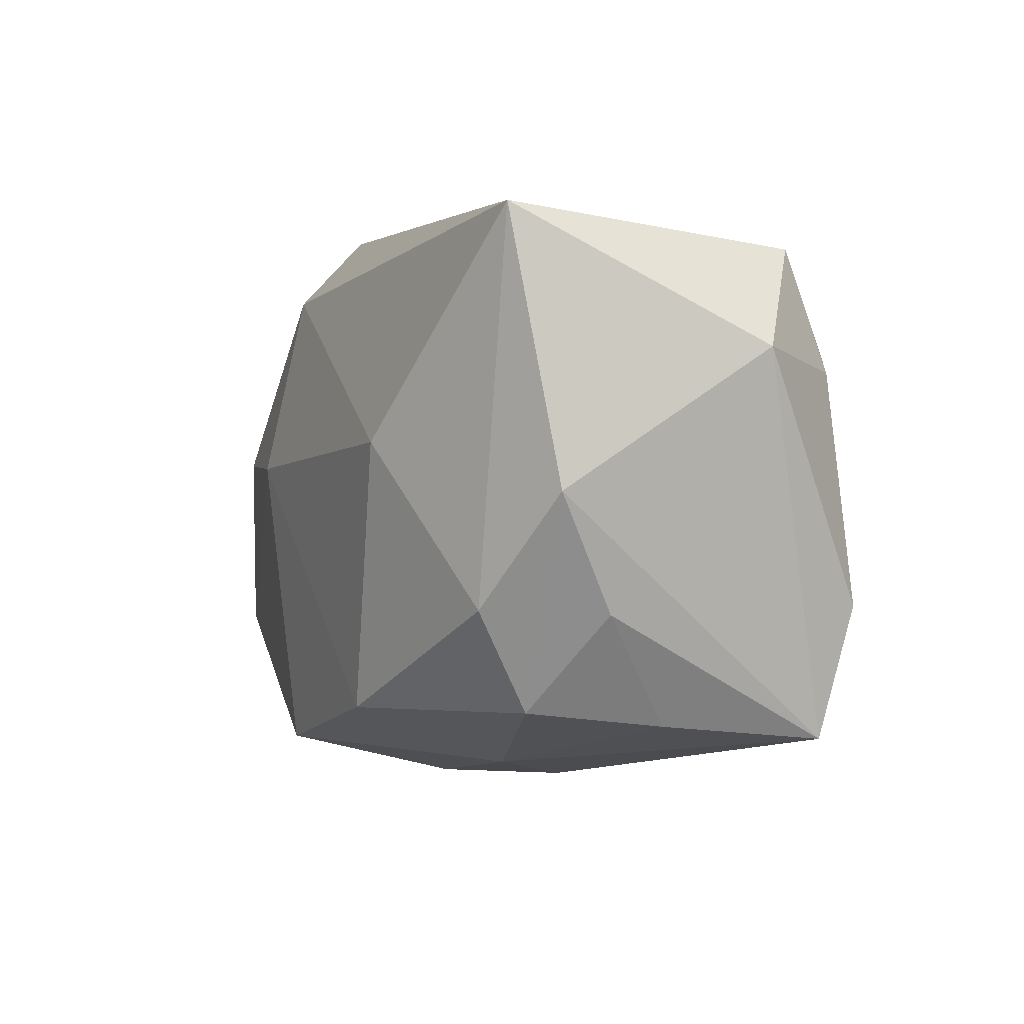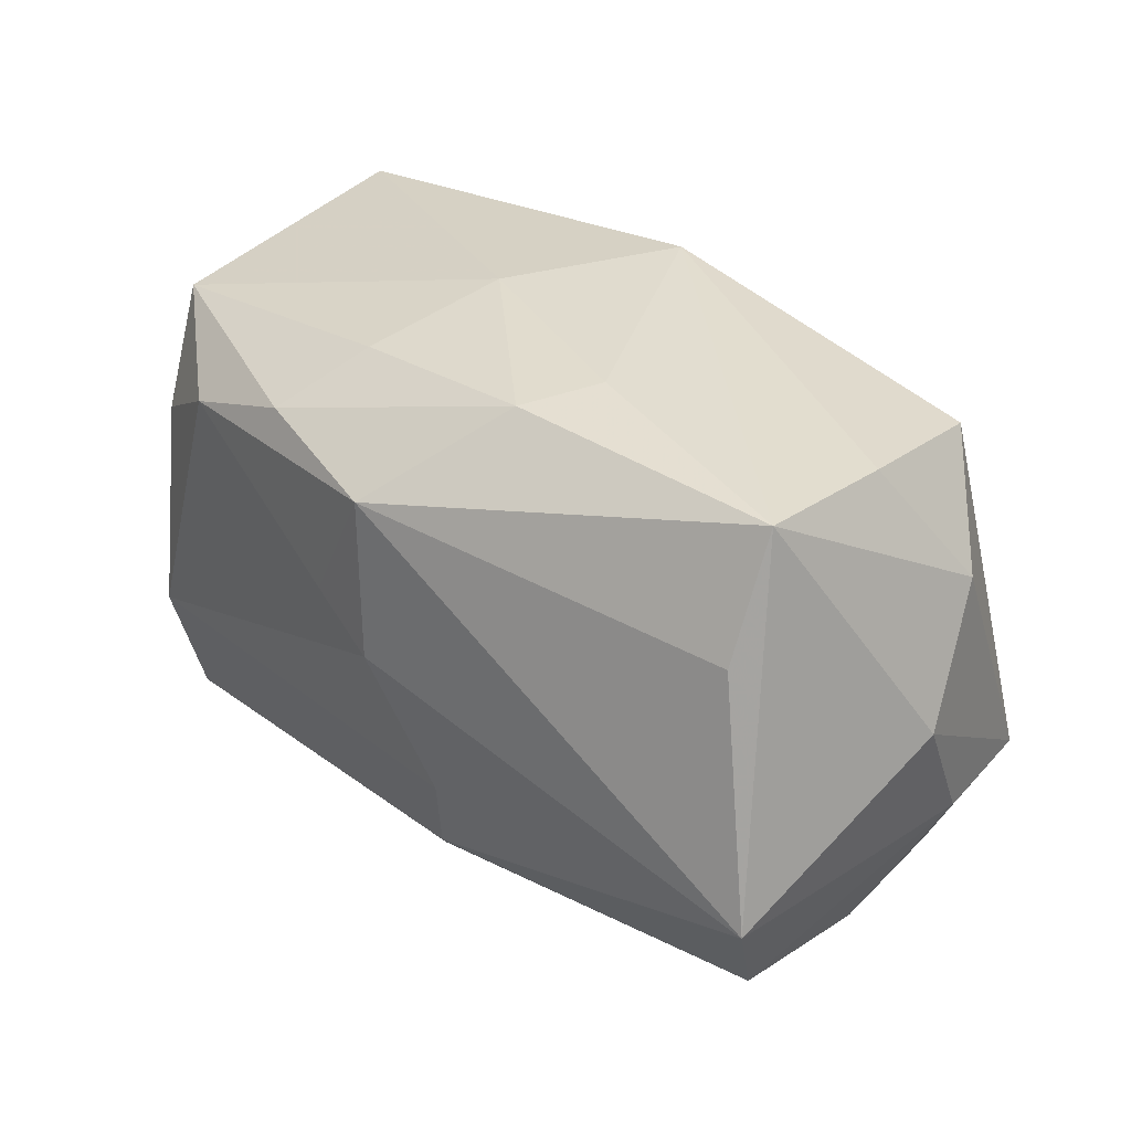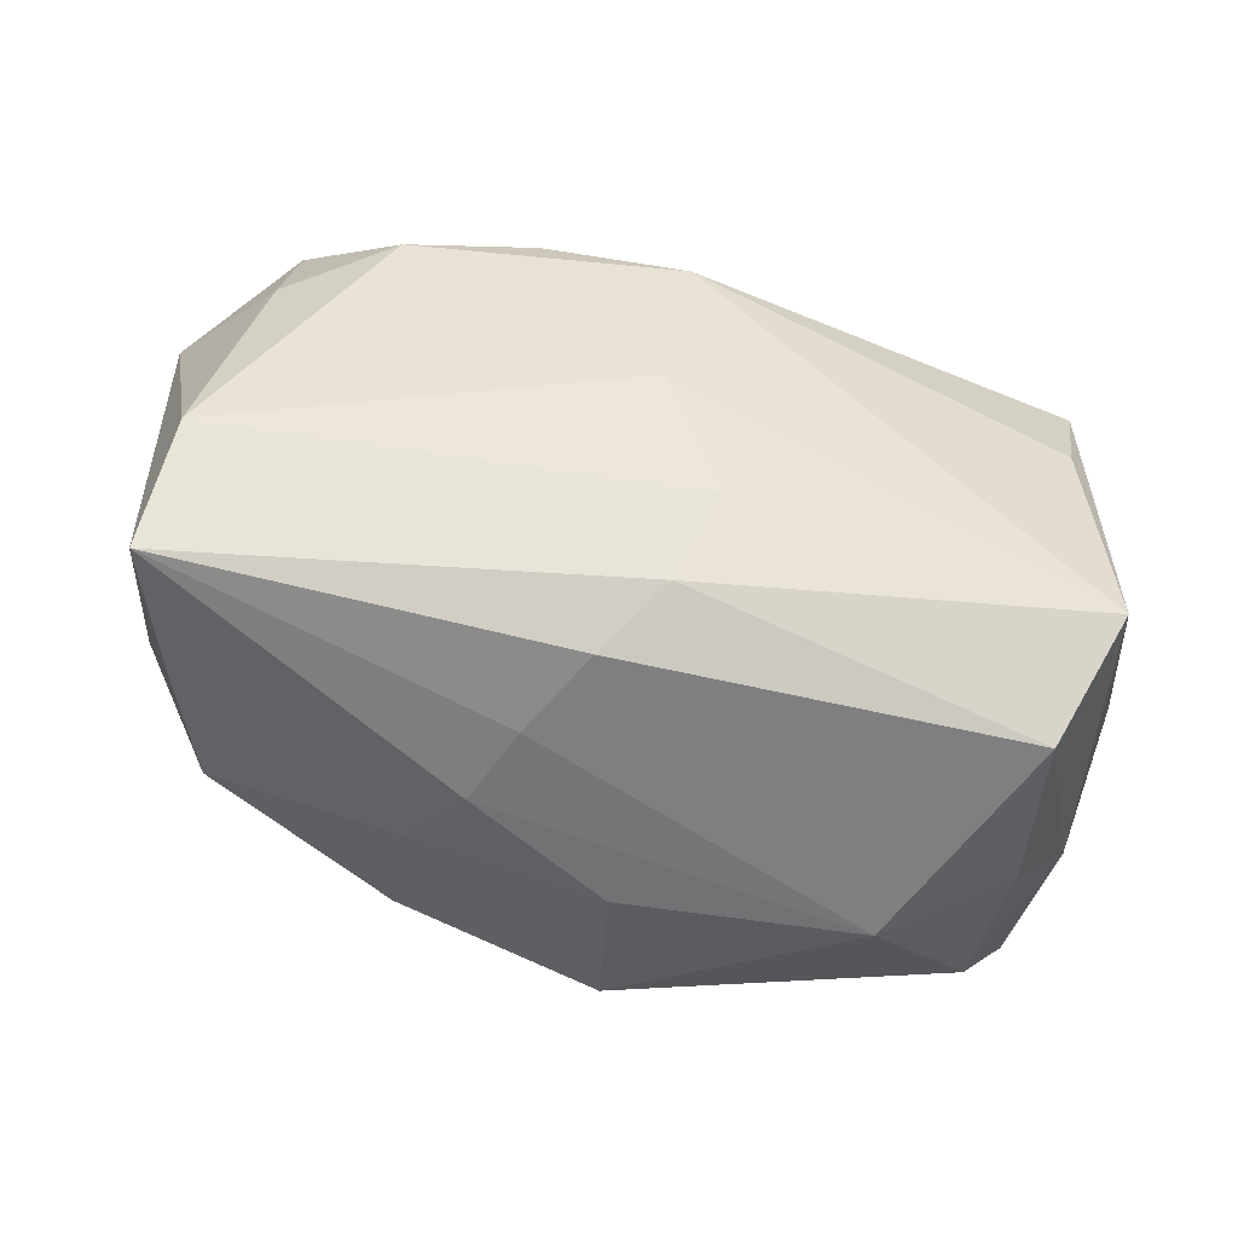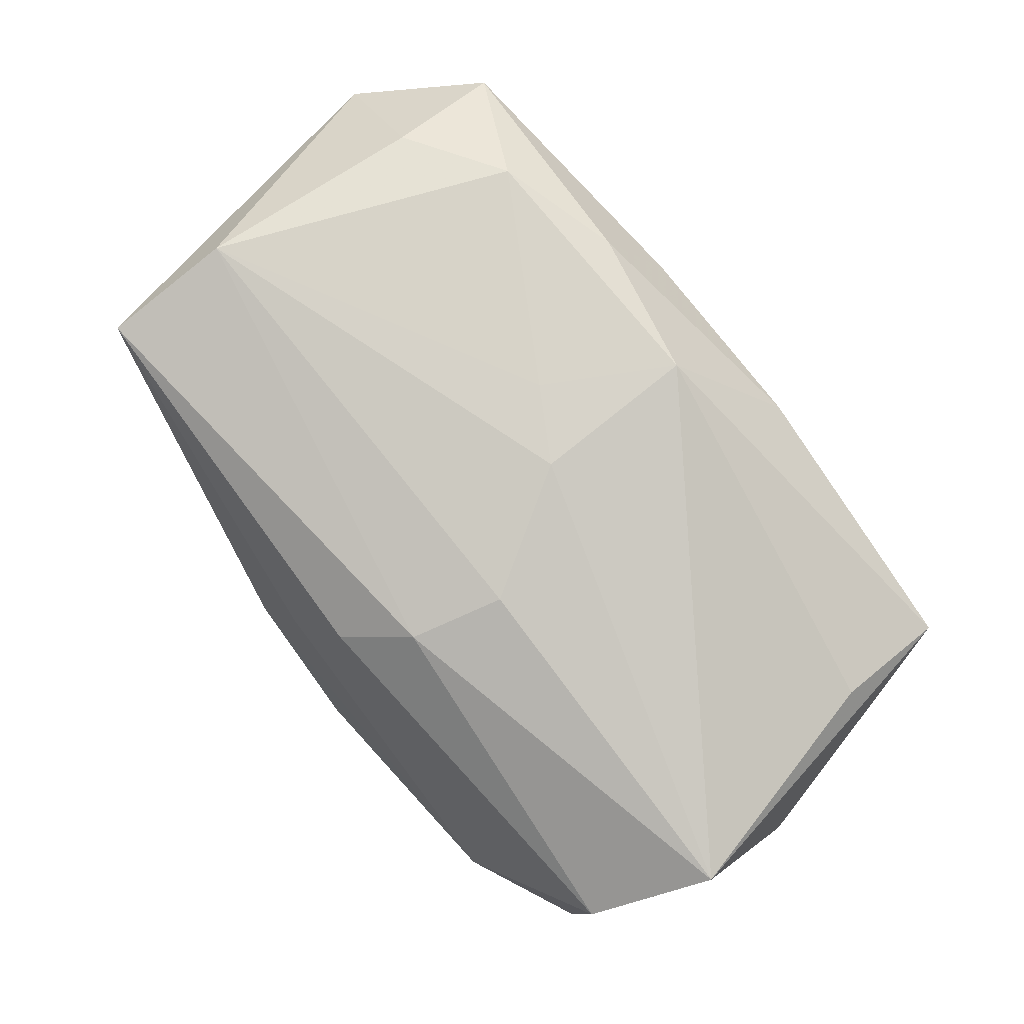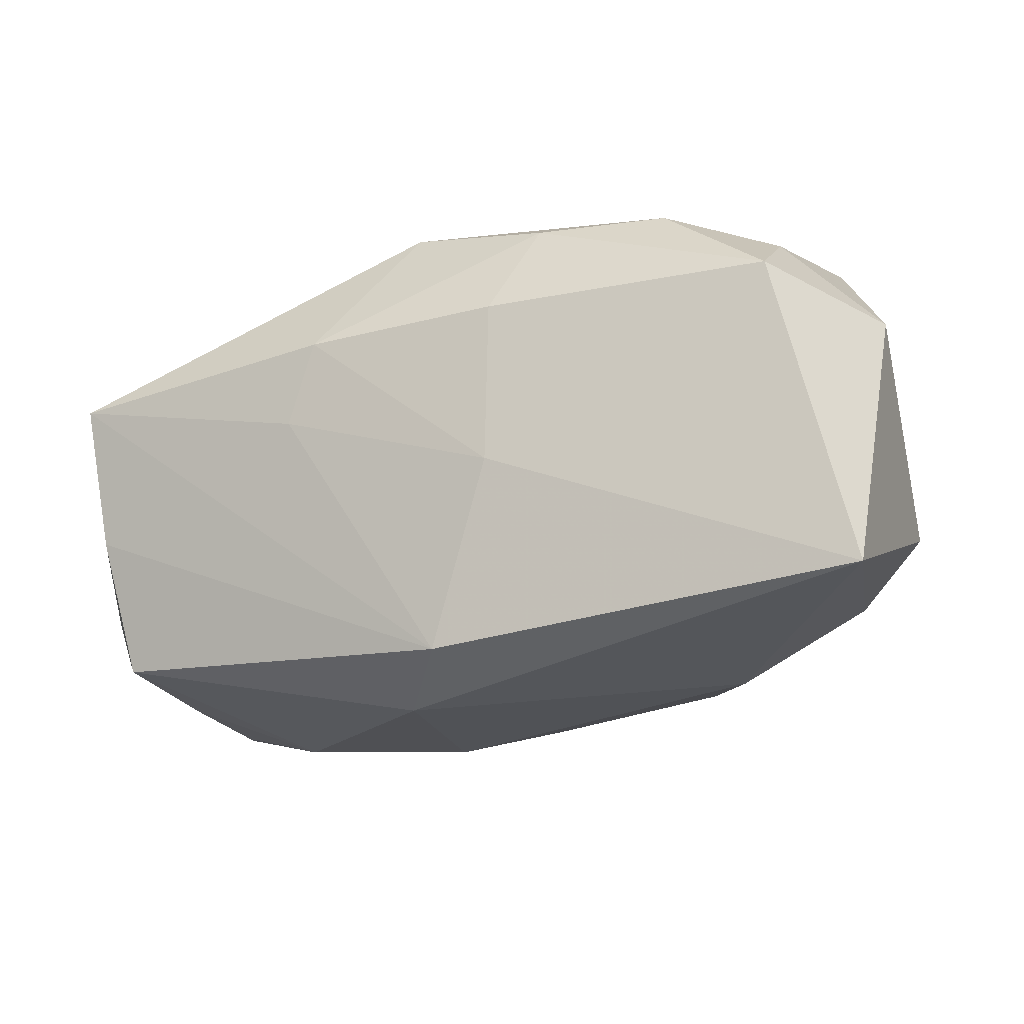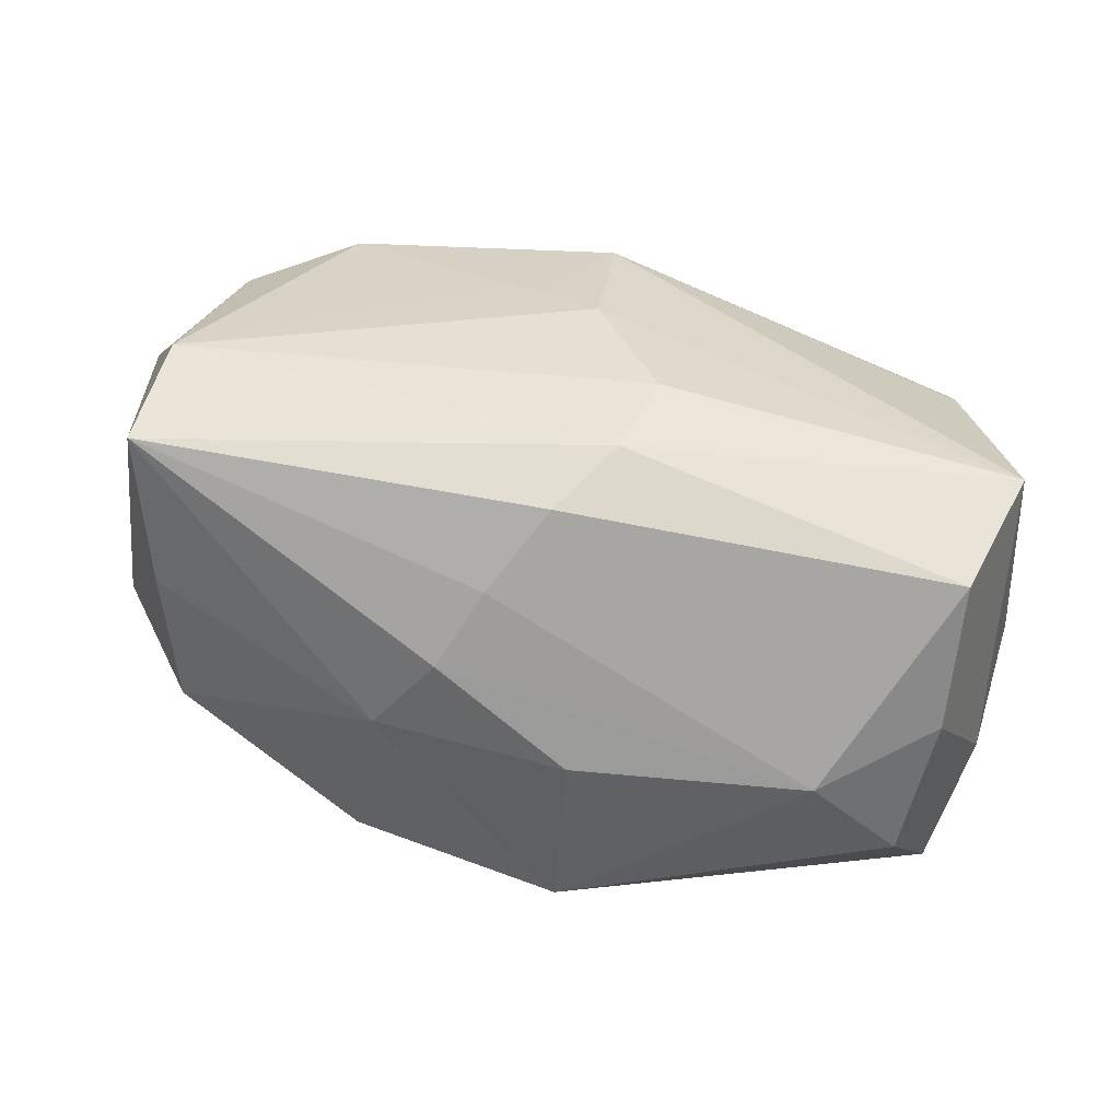
<metadata>
{"format":"obj","ext":"obj","renderer":"f3d","projection":"perspective","resolution":1024,"background":"white","views":[{"elev":-3.8,"azim":-102.6,"up":"+Y"},{"elev":32.4,"azim":50.9,"up":"+Y"},{"elev":42.1,"azim":12.0,"up":"+Z"},{"elev":77.1,"azim":53.0,"up":"+Z"},{"elev":-8.5,"azim":-157.3,"up":"+Z"},{"elev":28.2,"azim":9.1,"up":"+Z"}]}
</metadata>
<code>
v 0.005573 0.01171 0.002347
v 0.01441 0.01001 -0.008297
v 0.001129 0.007603 0.01123
v -0.005281 0.008843 0.01063
v 0.01942 -0.004404 0.00712
v 0.0004764 0.009327 -0.0103
v 0.01858 -0.004748 -0.005297
v 0.01568 0.01063 -0.00239
v 0.01673 -0.005208 -0.01085
v -0.01561 -0.01078 0.009334
v 0.001401 0.0005341 0.01137
v 0.01365 6.493e-05 -0.01101
v -0.001182 -0.01207 0.004343
v -0.003107 -0.01279 0.001236
v 0.003575 -0.008521 0.009386
v 0.01674 0.005795 0.005888
v 0.0154 -0.009621 -0.007532
v -0.01795 -0.005727 -0.0002386
v 0.001522 0.001518 -0.01186
v -0.005879 -0.01209 -0.001998
v 0.002164 -0.01286 -0.003019
v -0.001714 0.002274 0.01135
v -0.0105 0.007166 0.01117
v -0.001575 0.01192 -0.007881
v -0.003971 0.01192 0.000132
v 0.01687 -0.009708 -0.001546
v -0.003762 0.01102 0.006939
v 0.01203 -0.01191 -0.00362
v 0.00452 0.01144 0.0059
v 0.004643 -0.004652 0.01039
v 0.01413 0.004832 -0.009801
v 0.00142 -0.01114 -0.01038
v -0.01605 -0.005541 -0.005195
v 0.001315 -0.01098 0.007631
v 0.01653 0.01096 0.003791
v -0.007391 -0.009579 -0.008818
v 0.01748 -0.00928 0.004703
v -0.01468 -0.009683 -0.002949
v -0.01503 0.004608 0.01005
v -0.01969 -0.0009592 -0.002642
v -0.01969 0.004965 0.005999
v -0.01969 0.01034 -0.004821
v -0.0152 -0.01025 0.002702
v -0.01218 0.001536 -0.008982
v 0.009049 0.002291 -0.01178
v 0.01959 0.0006891 -0.002416
v -0.01539 -0.00525 0.01101
v -0.0157 0.009687 0.008023
v 0.01796 0.005693 -0.005697
f 7 9 46
f 9 7 17
f 45 9 19
f 31 45 2
f 9 31 2
f 6 42 24
f 6 45 19
f 24 2 6
f 6 2 45
f 40 42 33
f 41 42 40
f 40 10 41
f 48 42 41
f 25 1 24
f 24 42 25
f 42 48 25
f 19 9 32
f 32 36 19
f 9 17 32
f 21 20 32
f 32 20 36
f 33 42 44
f 44 36 33
f 19 36 44
f 44 6 19
f 42 6 44
f 21 32 28
f 28 32 17
f 26 7 37
f 26 17 7
f 37 28 26
f 26 28 17
f 12 31 9
f 9 45 12
f 12 45 31
f 24 1 35
f 13 28 37
f 33 36 38
f 38 40 33
f 36 20 38
f 27 25 48
f 14 20 21
f 10 20 14
f 14 13 10
f 21 28 14
f 28 13 14
f 37 7 5
f 5 15 37
f 5 7 46
f 46 35 5
f 5 35 16
f 30 15 5
f 8 2 24
f 24 35 8
f 10 13 34
f 34 15 10
f 34 13 37
f 37 15 34
f 10 40 18
f 40 38 18
f 41 10 47
f 47 15 30
f 10 15 47
f 30 5 11
f 11 47 30
f 22 47 11
f 49 35 46
f 49 8 35
f 2 8 49
f 46 9 49
f 9 2 49
f 10 18 43
f 43 18 38
f 43 20 10
f 43 38 20
f 39 48 41
f 41 47 39
f 16 35 3
f 3 5 16
f 3 11 5
f 22 11 3
f 29 3 35
f 29 35 1
f 1 25 29
f 25 27 29
f 48 39 23
f 23 39 47
f 23 47 22
f 22 3 23
f 4 29 27
f 3 29 4
f 4 27 48
f 48 23 4
f 4 23 3

</code>
